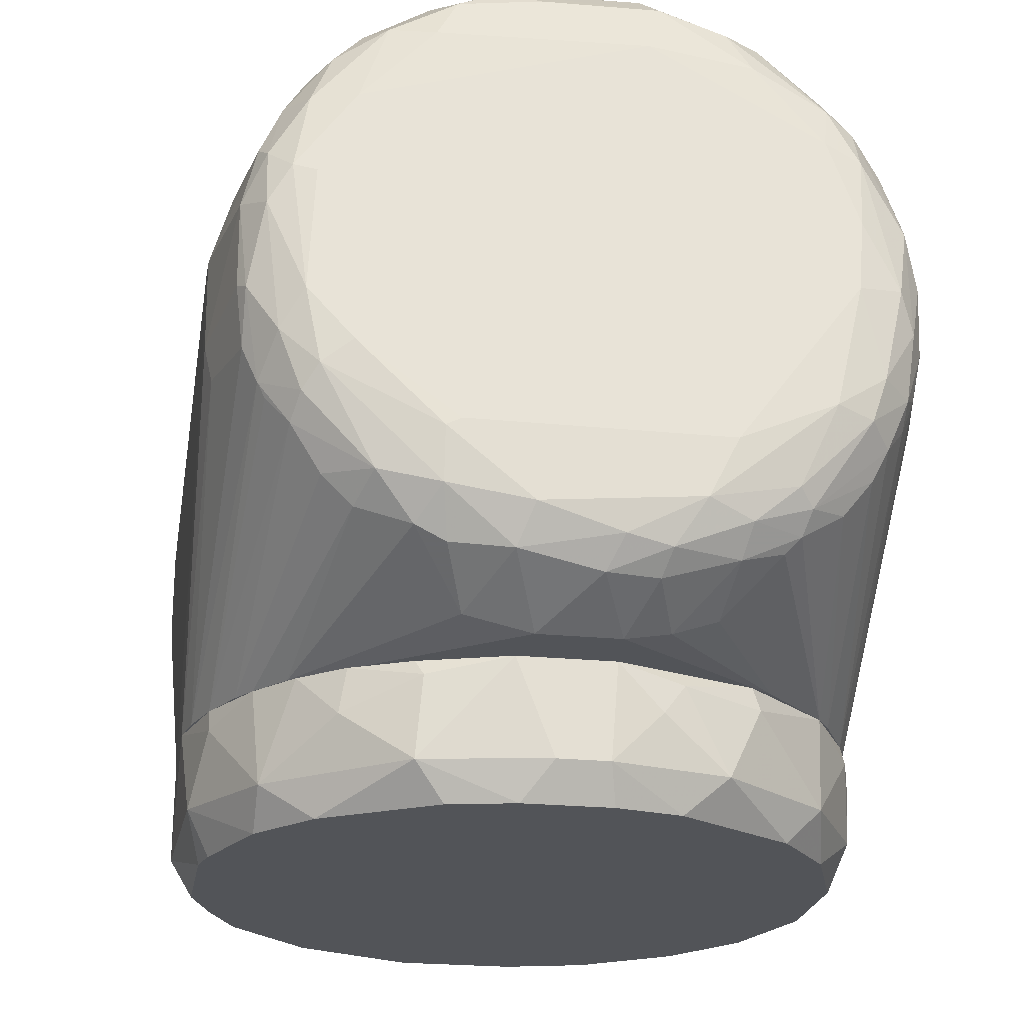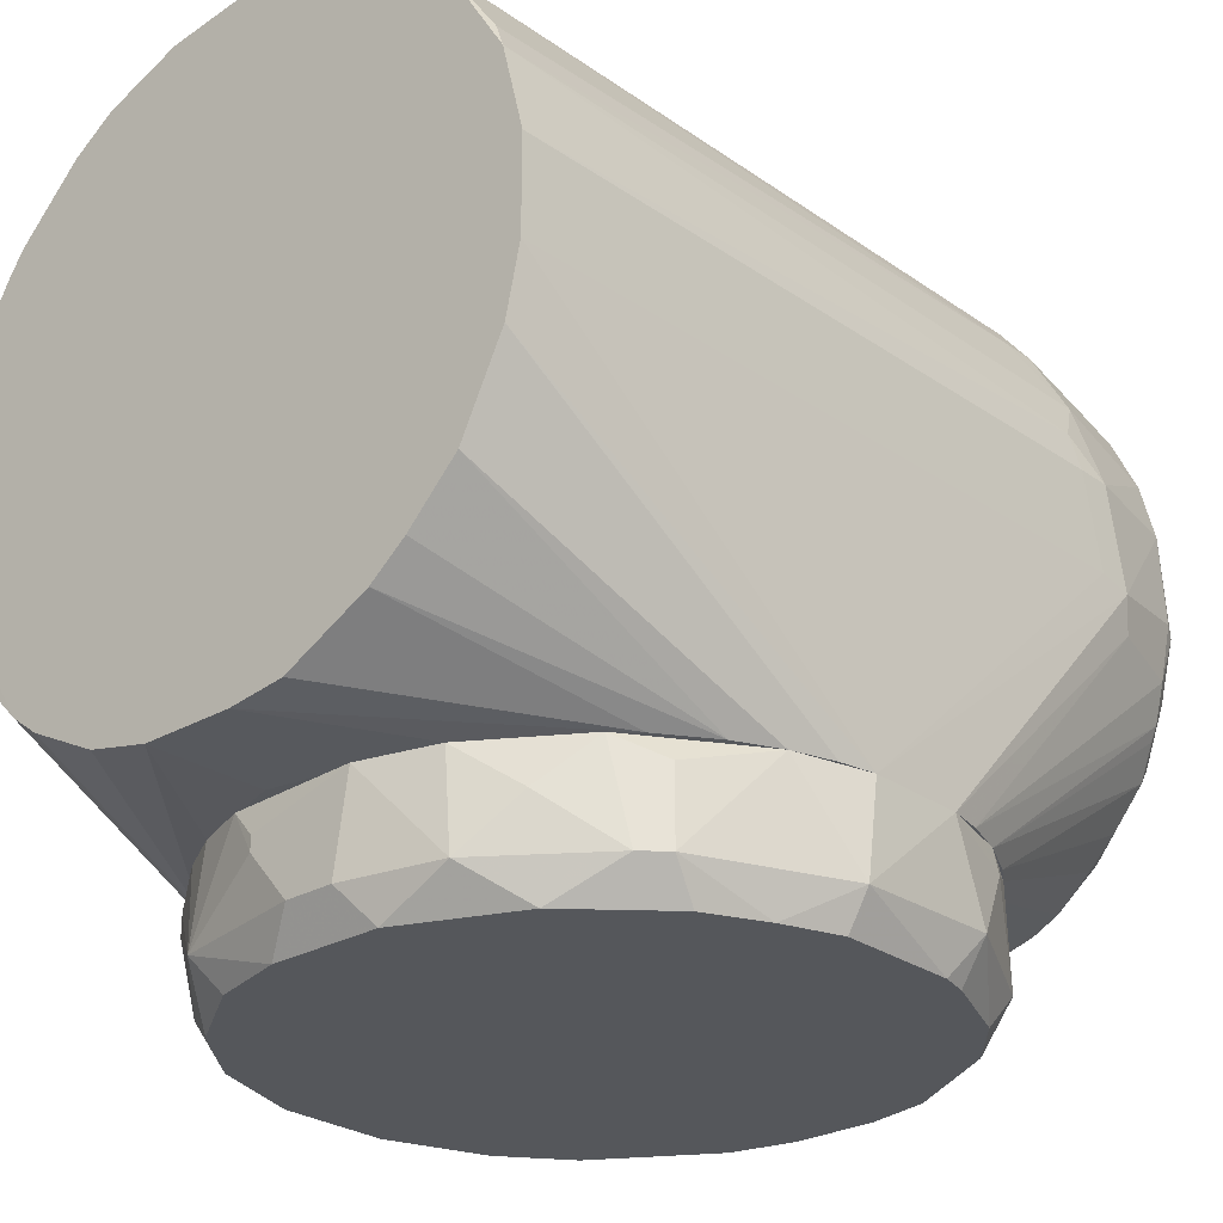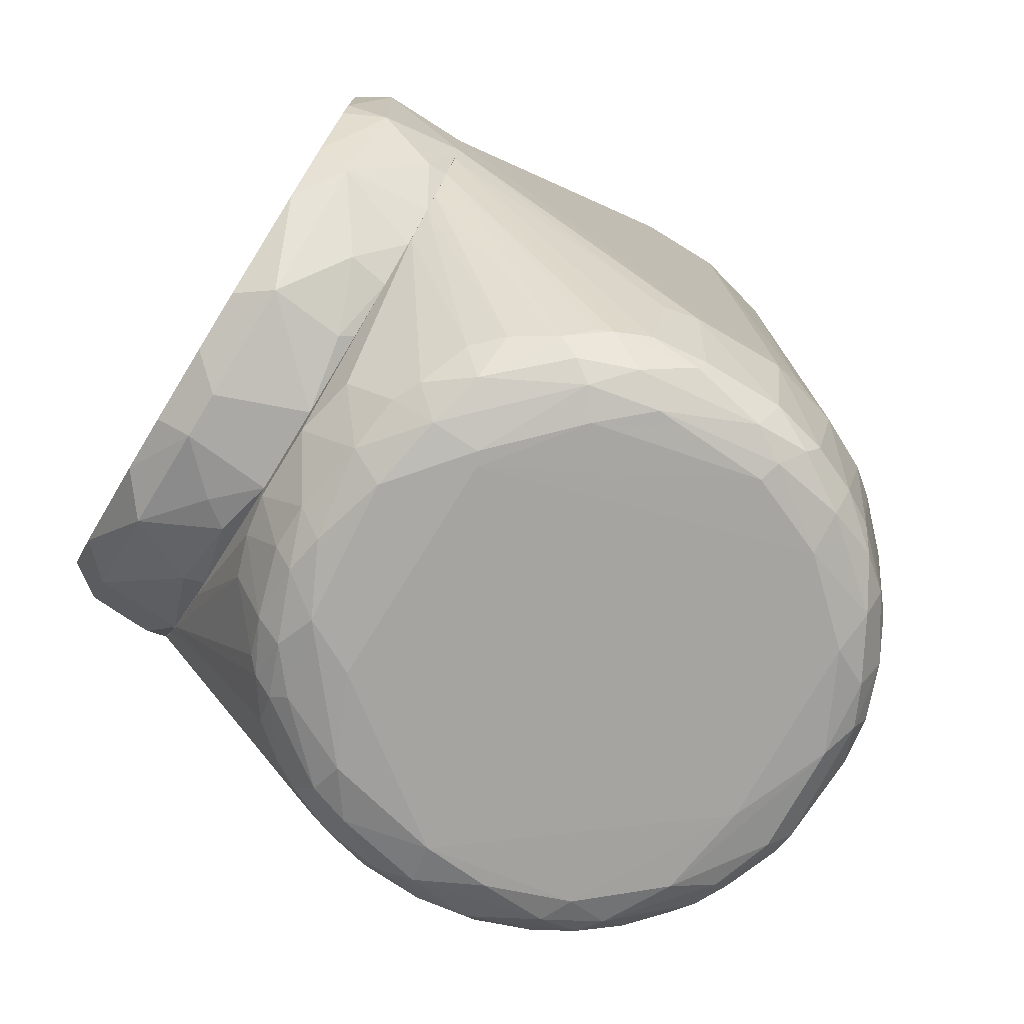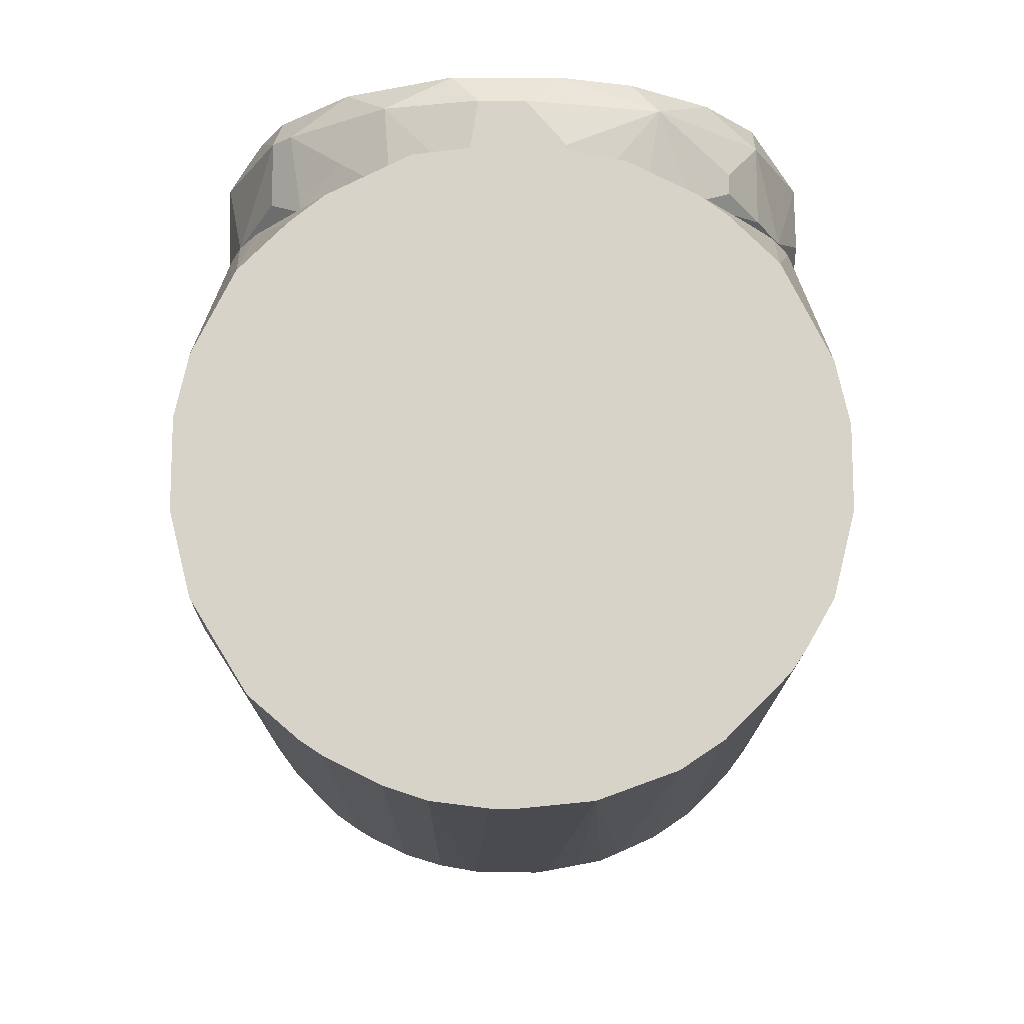
<metadata>
{"format":"obj","ext":"obj","renderer":"f3d","projection":"perspective","resolution":1024,"background":"white","views":[{"elev":-23.0,"azim":-9.7,"up":"+Z"},{"elev":-26.6,"azim":-138.0,"up":"+Z"},{"elev":-75.5,"azim":-121.6,"up":"+Y"},{"elev":76.7,"azim":-0.0,"up":"+Y"}]}
</metadata>
<code>
o convex_0
v -0.01312 -0.0311 0.05078
v 0.005599 0.02991 0.048
v 0.005599 0.02991 0.04662
v 0.03055 -0.01308 0.04662
v -0.02906 -0.0103 0.0383
v 0.02155 -0.02347 0.0383
v 0.02085 0.02019 0.0383
v -0.02975 0.01049 0.05078
v 0.02917 0.01187 0.05078
v -0.01728 0.02297 0.0383
v 0.01739 -0.02902 0.05078
v -0.004097 -0.03179 0.0383
v -0.01242 0.02781 0.05078
v 0.02986 0.003551 0.0383
v -0.02975 -0.01446 0.05078
v -0.02559 -0.02209 0.04176
v -0.03184 0.004244 0.04176
v -0.006183 0.02782 0.0383
v 0.01877 0.02435 0.05078
v 0.00352 -0.03388 0.04176
v 0.03195 -0.005452 0.05078
v -0.02559 0.01812 0.04176
v 0.01531 0.02713 0.04176
v 0.004213 -0.03388 0.05078
v -0.01312 -0.03179 0.04176
v 0.0264 0.01673 0.04176
v -0.02767 0.009788 0.0383
v 0.01461 -0.0311 0.04176
v 0.02986 -0.007525 0.0383
v 0.03195 0.004244 0.04176
v 0.02501 -0.02278 0.04176
v -0.02074 -0.02416 0.0383
v 0.0257 -0.02139 0.05078
v -0.02282 -0.02486 0.05078
v -0.01312 0.02781 0.04176
v -0.02213 0.02158 0.05078
v -0.03184 -0.006838 0.05078
v -0.03114 -0.01099 0.04246
v -0.004797 0.02991 0.05078
v -0.00341 0.02991 0.04176
v 0.004906 0.02782 0.0383
v -0.004797 -0.03388 0.05078
v 0.01045 -0.03041 0.0383
v 0.03055 -0.01238 0.04176
v 0.02293 0.02158 0.0487
v 0.008371 0.02921 0.05078
v 0.03195 0.004937 0.0487
v -0.01936 -0.02833 0.04662
v -0.03184 0.002858 0.05078
v 0.0264 -0.01723 0.0383
v 0.0264 0.01326 0.0383
v -0.001325 -0.03388 0.04176
v -0.02975 0.004244 0.0383
v -0.01797 0.02505 0.04662
v 0.02986 -0.01516 0.0487
v 0.01045 -0.03249 0.04939
v 0.001434 0.02991 0.04176
v 0.01808 -0.02902 0.0487
v -0.02559 -0.01862 0.0383
v 0.01254 0.02574 0.0383
v -0.01034 -0.03041 0.0383
v -0.02559 0.01812 0.0487
v -0.0249 0.01534 0.0383
v 0.03125 -0.008218 0.04176
v -0.02975 -0.01516 0.0487
v -0.02629 -0.0207 0.05078
v -0.02352 0.0202 0.04176
v -0.02975 -0.007525 0.0383
v 0.01392 0.02713 0.05078
v 0.0264 0.01673 0.05008
v 0.03195 0.002171 0.05078
v 0.008371 -0.03318 0.04662
v -0.01242 -0.03179 0.04939
v 0.004213 -0.03179 0.0383
v 0.02986 -0.01377 0.05078
v -0.01866 -0.02833 0.05078
v 0.02293 0.02158 0.04662
f 45 26 77
f 6 5 7
f 8 1 9
f 7 5 10
f 9 1 11
f 5 6 12
f 8 9 13
f 6 7 14
f 1 8 15
f 7 10 18
f 13 9 19
f 9 11 21
f 17 8 22
f 11 1 24
f 7 23 26
f 10 5 27
f 17 22 27
f 6 14 29
f 26 9 30
f 29 14 30
f 28 6 31
f 5 12 32
f 25 16 32
f 21 11 33
f 1 15 34
f 18 10 35
f 8 13 36
f 15 8 37
f 37 17 38
f 2 3 39
f 13 19 39
f 35 13 39
f 35 39 40
f 18 35 40
f 39 3 40
f 18 40 41
f 7 18 41
f 24 1 42
f 20 24 42
f 12 6 43
f 6 28 43
f 28 20 43
f 21 4 44
f 23 19 45
f 3 2 46
f 23 3 46
f 2 39 46
f 39 19 46
f 21 30 47
f 30 9 47
f 16 25 48
f 34 16 48
f 8 17 49
f 37 8 49
f 17 37 49
f 6 29 50
f 31 6 50
f 29 44 50
f 44 31 50
f 14 7 51
f 7 26 51
f 30 14 51
f 26 30 51
f 12 20 52
f 25 12 52
f 20 42 52
f 42 25 52
f 27 5 53
f 17 27 53
f 13 35 54
f 36 13 54
f 4 21 55
f 33 31 55
f 44 4 55
f 31 44 55
f 11 24 56
f 3 23 57
f 40 3 57
f 41 40 57
f 23 41 57
f 28 31 58
f 33 11 58
f 31 33 58
f 11 56 58
f 56 28 58
f 5 32 59
f 32 16 59
f 38 5 59
f 16 38 59
f 23 7 60
f 7 41 60
f 41 23 60
f 12 25 61
f 32 12 61
f 25 32 61
f 22 8 62
f 36 22 62
f 8 36 62
f 22 10 63
f 10 27 63
f 27 22 63
f 30 21 64
f 29 30 64
f 21 44 64
f 44 29 64
f 15 37 65
f 37 38 65
f 38 16 65
f 34 15 66
f 16 34 66
f 15 65 66
f 65 16 66
f 10 22 67
f 35 10 67
f 22 36 67
f 54 35 67
f 36 54 67
f 38 17 68
f 5 38 68
f 53 5 68
f 17 53 68
f 19 23 69
f 23 46 69
f 46 19 69
f 19 9 70
f 9 26 70
f 45 19 70
f 26 45 70
f 9 21 71
f 47 9 71
f 21 47 71
f 24 20 72
f 20 28 72
f 56 24 72
f 28 56 72
f 42 1 73
f 25 42 73
f 48 25 73
f 20 12 74
f 12 43 74
f 43 20 74
f 21 33 75
f 55 21 75
f 33 55 75
f 1 34 76
f 34 48 76
f 73 1 76
f 48 73 76
f 26 23 77
f 23 45 77
o convex_1
v 0.03263 -0.02763 0.08474
v -0.03252 -0.03249 0.07851
v -0.03184 -0.03318 0.07505
v -0.009648 0.041 0.05217
v -0.007569 0.041 0.1146
v 0.03195 0.002171 0.05078
v 0.03195 0.041 0.08752
v 0.008373 -0.04011 0.1132
v 0.000744 -0.04566 0.05425
v -0.03184 0.002854 0.05078
v -0.03184 0.041 0.08752
v -0.02282 -0.04219 0.1035
v 0.01947 0.041 0.109
v 0.02571 -0.04636 0.07366
v 0.02085 0.041 0.05841
v 0.02571 -0.03942 0.1014
v -0.01866 -0.04636 0.06188
v -0.01797 -0.02278 0.1111
v -0.02421 0.041 0.1048
v 0.02571 -0.0214 0.05078
v -0.03044 -0.02902 0.09584
v -0.02628 -0.0207 0.05078
v -0.02628 0.041 0.06395
v -0.02421 -0.04635 0.0896
v 0.004214 -0.0214 0.1159
v 0.0153 -0.04497 0.1048
v 0.02571 -0.02694 0.1042
v 0.009062 -0.04844 0.06049
v 0.004903 0.041 0.05148
v -0.007569 -0.04289 0.1118
v 0.007678 0.041 0.1146
v 0.01669 -0.02486 0.1118
v 0.02986 0.04099 0.09584
v 0.03055 -0.0415 0.07851
v 0.03055 0.041 0.07296
v -0.004105 -0.03942 0.05079
v 0.03125 -0.02971 0.09376
v -0.008264 -0.02209 0.1153
v -0.02976 -0.04358 0.07921
v 0.01808 -0.04426 0.0591
v -0.0256 -0.02625 0.1042
v -0.02421 0.0195 0.05078
v 0.02847 0.01325 0.05078
v 0.02431 -0.04636 0.0889
v -0.03184 0.041 0.07851
v -0.02976 0.041 0.09584
v 0.03125 -0.009604 0.05078
v 0.02639 -0.04357 0.06811
v -0.03252 -0.0304 0.08821
v -0.01311 -0.04844 0.06534
v -0.03114 -0.0103 0.05078
v -0.02768 -0.04219 0.0695
v -0.01728 0.041 0.1104
v -0.02906 -0.04151 0.09376
v 0.007678 -0.03942 0.05148
v 0.02917 -0.04357 0.0896
v 0.02571 0.04099 0.1028
v -0.01381 -0.04497 0.1055
v -0.008264 -0.04011 0.1132
v -0.01242 -0.04497 0.05633
v 0.03263 -0.03248 0.07989
v -0.002025 0.041 0.1152
v 0.01947 -0.04011 0.1076
v 0.01253 -0.0214 0.1139
v -0.02352 -0.04705 0.07089
v 0.0153 0.041 0.1118
v 0.03195 0.041 0.0792
v 0.02779 -0.02555 0.1014
v 0.02571 0.04099 0.06326
v -0.01797 0.041 0.05633
v -0.004105 -0.02278 0.1159
v -0.02768 -0.02763 0.1014
v -0.01797 -0.03872 0.109
v -0.01242 -0.02417 0.1139
v 0.01114 0.041 0.05286
v 0.01184 -0.04844 0.06603
v 0.02085 -0.02555 0.109
v -0.03044 0.041 0.07227
v -0.005489 -0.04844 0.05911
v 0.003519 0.0306 0.05079
v 0.02224 -0.04426 0.1014
v -0.02976 0.01048 0.05078
v 0.03263 -0.0304 0.08752
v 0.006983 -0.04358 0.1111
v -0.0256 -0.04357 0.06673
v 0.01253 -0.04497 0.05633
v -0.02074 -0.02555 0.109
v -0.003409 -0.04011 0.1139
v -0.03184 -0.02625 0.09168
v -0.02005 -0.04289 0.0598
v 0.02085 -0.04774 0.0702
v 0.03055 0.008405 0.05078
v -0.01173 0.041 0.1132
v -0.01034 -0.03942 0.05217
v -0.02628 -0.04566 0.09029
v -0.03044 -0.04151 0.08821
v 0.005598 -0.04497 0.1062
v -0.02976 -0.04151 0.07436
v 0.02847 -0.04357 0.07297
v 0.01738 -0.04705 0.06257
v -0.03184 -0.006828 0.05078
v -0.004105 0.041 0.05148
v 0.02986 -0.0415 0.09098
v -0.02837 0.0403 0.09861
v 0.01669 -0.04151 0.109
v 0.02224 -0.04289 0.06188
v -0.01797 -0.04358 0.1062
v 0.03055 -0.02902 0.09584
v 0.01045 -0.02417 0.1146
v -0.0249 -0.04705 0.07782
v 0.03195 -0.03318 0.07505
v 0.03195 -0.005445 0.05078
v -0.01935 0.041 0.109
v -0.0249 -0.04011 0.1021
v 0.02779 -0.04566 0.08267
v 0.02571 0.01742 0.05078
v 0.02986 -0.01377 0.05078
v -0.0249 -0.04427 0.09792
v -0.02976 -0.01445 0.05078
v 0.03055 -0.04219 0.08474
v -0.004105 -0.04426 0.1104
v -0.02352 -0.02416 0.05078
v 0.003519 -0.03942 0.05079
v 0.005598 -0.03942 0.1139
v 0.02363 -0.04705 0.08198
v -0.006873 -0.04636 0.05563
v -0.01381 -0.04011 0.1111
v 0.000744 0.041 0.1152
v 0.02779 -0.0415 0.09653
v 0.01808 0.041 0.05633
v 0.01392 -0.04011 0.1111
v 0.006294 -0.04705 0.05633
v -0.02768 0.01465 0.05078
v 0.03263 -0.02902 0.0792
v -0.02837 -0.04497 0.08682
v -0.01311 -0.04774 0.06048
v -0.02074 -0.04566 0.09792
v -0.02144 0.041 0.0591
v -0.02698 -0.04566 0.07435
v 0.01184 -0.03942 0.05286
v -0.01173 -0.04844 0.06603
v 0.02501 -0.04496 0.09584
v 0.002823 -0.02417 0.1159
v -0.02005 -0.04081 0.1069
v 0.02431 -0.04636 0.0695
v 0.02986 -0.04081 0.07436
v -0.03252 -0.02902 0.07921
v 0.03195 -0.02625 0.09098
v -0.02698 -0.04081 0.09861
v -0.01242 0.02782 0.05078
v 0.02085 -0.02208 0.109
v -0.0152 -0.04496 0.05772
v -0.02282 -0.04289 0.06256
v 0.02709 0.04099 0.1007
v 0.02501 -0.04289 0.06534
v 0.01323 -0.04358 0.109
v 0.005598 -0.04497 0.05425
v 0.005598 -0.04151 0.1132
v 0.02293 -0.04081 0.1042
v -0.02768 -0.02416 0.1014
v 0.01323 -0.04705 0.0591
v -0.01242 -0.0207 0.1139
v 0.02917 -0.04427 0.0792
v -0.02837 -0.04219 0.07089
v -0.03044 -0.04219 0.07989
v 0.01392 0.02712 0.05078
v 0.02155 -0.04566 0.09722
v 0.01669 -0.04358 0.05772
v -0.03114 0.006321 0.05078
v -0.03252 -0.02694 0.08821
v -0.02074 -0.04774 0.07297
v -0.01173 -0.04358 0.1097
v -0.02074 -0.02208 0.109
v 0.002134 -0.04774 0.05703
v -0.02768 -0.01861 0.05078
v 0.01877 -0.04566 0.06118
v 0.02709 -0.0193 0.05078
v 0.01947 -0.02763 0.05078
v -0.0249 -0.04566 0.06881
v -0.02837 -0.04358 0.09237
v -0.01658 -0.02486 0.1118
v 0.02847 -0.0415 0.07089
v 0.02501 -0.04289 0.09999
v 0.007678 -0.0207 0.1152
f 186 108 261
f 81 82 84
f 82 81 88
f 84 82 90
f 81 84 92
f 82 88 96
f 87 83 97
f 87 97 99
f 88 81 100
f 81 92 106
f 90 82 108
f 92 84 112
f 83 87 119
f 83 119 120
f 88 100 122
f 96 88 123
f 97 83 124
f 87 99 128
f 82 96 130
f 98 126 131
f 108 82 139
f 90 108 143
f 108 141 143
f 141 109 143
f 84 78 144
f 83 112 144
f 112 84 144
f 104 93 145
f 134 104 145
f 92 112 146
f 120 92 146
f 100 81 147
f 81 119 147
f 82 115 148
f 115 136 148
f 139 82 148
f 102 139 148
f 136 115 151
f 106 92 152
f 127 105 153
f 140 104 154
f 109 140 154
f 87 122 155
f 122 100 155
f 105 127 156
f 119 87 159
f 78 84 160
f 138 78 160
f 136 107 165
f 148 136 165
f 123 88 166
f 98 123 166
f 126 98 166
f 153 105 168
f 112 83 169
f 83 120 169
f 146 112 169
f 120 146 169
f 82 130 170
f 126 79 173
f 131 126 173
f 80 128 175
f 168 105 177
f 80 79 178
f 79 87 178
f 128 80 178
f 87 128 178
f 81 106 179
f 119 81 179
f 106 157 179
f 160 114 180
f 96 123 181
f 117 97 183
f 114 110 185
f 145 93 185
f 110 145 185
f 141 108 186
f 109 141 186
f 101 172 187
f 138 111 188
f 124 83 189
f 188 124 189
f 138 188 189
f 95 130 190
f 130 96 190
f 118 149 191
f 120 119 193
f 106 152 193
f 97 124 194
f 184 89 195
f 128 99 196
f 162 129 196
f 111 138 197
f 138 160 197
f 180 133 197
f 160 180 197
f 161 107 198
f 103 161 198
f 174 103 198
f 135 174 198
f 99 97 199
f 167 99 199
f 113 171 199
f 86 113 200
f 85 186 201
f 168 91 202
f 153 168 202
f 174 153 202
f 192 121 202
f 91 192 202
f 113 86 203
f 171 113 203
f 137 171 203
f 107 136 204
f 136 151 204
f 102 108 205
f 108 139 205
f 139 102 205
f 180 114 206
f 133 180 206
f 114 185 206
f 185 93 206
f 92 120 207
f 152 92 207
f 120 193 207
f 193 152 207
f 140 109 208
f 182 140 208
f 186 85 208
f 109 186 208
f 147 119 210
f 119 159 210
f 159 100 210
f 78 138 211
f 144 78 211
f 83 144 211
f 189 83 211
f 138 189 211
f 173 116 212
f 187 172 212
f 142 94 213
f 127 142 213
f 156 127 213
f 137 203 213
f 203 156 213
f 172 101 214
f 174 135 214
f 135 184 214
f 195 172 214
f 184 195 214
f 100 147 215
f 210 100 215
f 147 210 215
f 142 187 216
f 212 116 216
f 187 212 216
f 163 132 217
f 127 153 218
f 153 174 218
f 214 101 218
f 174 214 218
f 192 133 219
f 121 192 219
f 102 148 220
f 148 165 220
f 186 102 220
f 165 201 220
f 201 186 220
f 164 118 221
f 150 164 221
f 89 184 221
f 191 89 221
f 118 191 221
f 204 150 221
f 184 204 221
f 91 168 222
f 125 176 222
f 176 91 222
f 168 177 222
f 111 176 223
f 124 188 223
f 188 111 223
f 87 79 224
f 122 87 224
f 79 126 224
f 84 110 225
f 110 114 225
f 160 84 225
f 114 160 225
f 98 131 226
f 149 98 226
f 89 191 226
f 191 149 226
f 195 89 226
f 119 179 227
f 179 157 227
f 193 119 227
f 134 90 228
f 104 134 228
f 90 143 228
f 143 109 228
f 109 154 228
f 154 104 228
f 94 167 229
f 171 137 229
f 167 199 229
f 199 171 229
f 213 94 229
f 137 213 229
f 94 162 230
f 167 94 230
f 99 167 230
f 84 90 231
f 110 84 231
f 90 134 231
f 145 110 231
f 134 145 231
f 194 125 232
f 103 158 233
f 161 103 233
f 158 182 233
f 208 85 233
f 182 208 233
f 132 163 234
f 86 200 234
f 200 132 234
f 209 86 234
f 163 209 234
f 107 161 235
f 165 107 235
f 85 201 235
f 201 165 235
f 233 85 235
f 161 233 235
f 93 104 236
f 104 140 236
f 140 182 236
f 182 158 236
f 118 96 237
f 123 98 237
f 149 118 237
f 98 149 237
f 96 181 237
f 181 123 237
f 163 117 238
f 177 105 238
f 105 209 238
f 209 163 238
f 115 82 239
f 130 95 239
f 151 115 239
f 82 170 239
f 170 130 239
f 176 111 240
f 91 176 240
f 133 192 240
f 192 91 240
f 111 197 240
f 197 133 240
f 129 162 241
f 116 175 241
f 175 128 241
f 128 196 241
f 196 129 241
f 216 116 241
f 79 80 242
f 173 79 242
f 116 173 242
f 80 175 242
f 175 116 242
f 157 106 243
f 106 193 243
f 227 157 243
f 193 227 243
f 158 103 244
f 103 174 244
f 202 121 244
f 174 202 244
f 121 219 244
f 219 158 244
f 97 117 245
f 117 163 245
f 217 97 245
f 163 217 245
f 87 155 246
f 155 100 246
f 159 87 246
f 100 159 246
f 88 122 247
f 166 88 247
f 126 166 247
f 122 224 247
f 224 126 247
f 142 127 248
f 101 187 248
f 187 142 248
f 218 101 248
f 127 218 248
f 184 135 249
f 198 107 249
f 135 198 249
f 107 204 249
f 204 184 249
f 96 118 250
f 118 164 250
f 164 95 250
f 95 190 250
f 190 96 250
f 105 156 251
f 203 86 251
f 156 203 251
f 86 209 251
f 209 105 251
f 196 99 252
f 162 196 252
f 230 162 252
f 99 230 252
f 117 183 253
f 125 222 253
f 222 177 253
f 183 232 253
f 232 125 253
f 238 117 253
f 177 238 253
f 183 97 254
f 97 194 254
f 232 183 254
f 194 232 254
f 199 97 255
f 113 199 255
f 200 113 255
f 132 200 255
f 97 217 255
f 217 132 255
f 94 142 256
f 162 94 256
f 142 216 256
f 241 162 256
f 216 241 256
f 131 173 257
f 172 195 257
f 173 212 257
f 212 172 257
f 226 131 257
f 195 226 257
f 95 164 258
f 164 150 258
f 150 204 258
f 204 151 258
f 239 95 258
f 151 239 258
f 176 125 259
f 194 124 259
f 125 194 259
f 223 176 259
f 124 223 259
f 206 93 260
f 133 206 260
f 158 219 260
f 219 133 260
f 93 236 260
f 236 158 260
f 108 102 261
f 102 186 261

</code>
